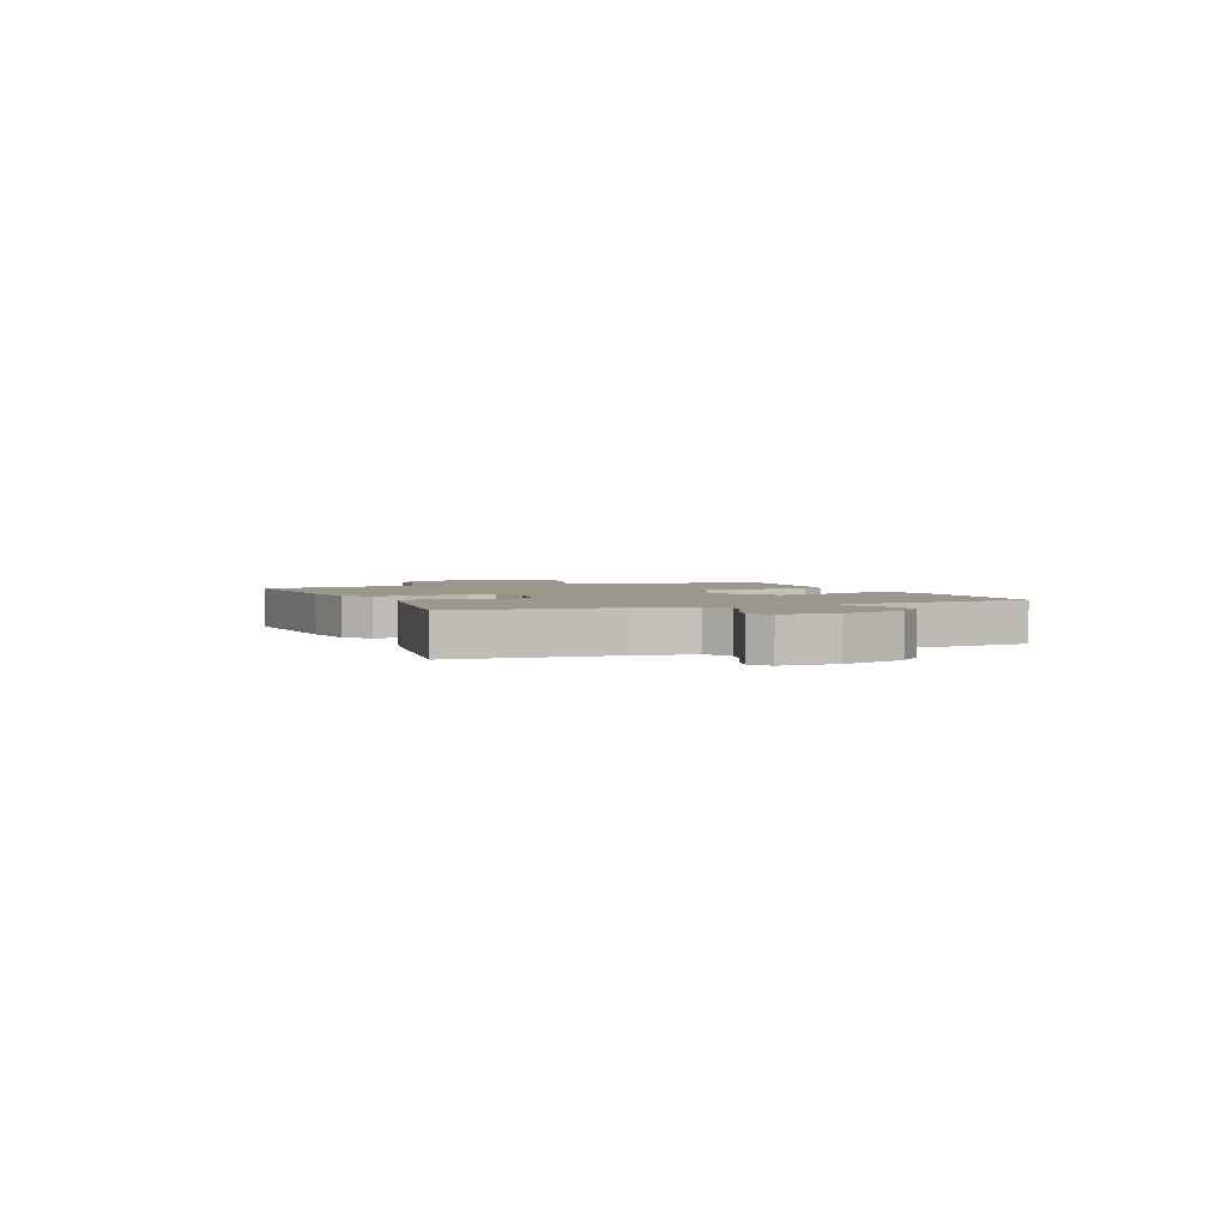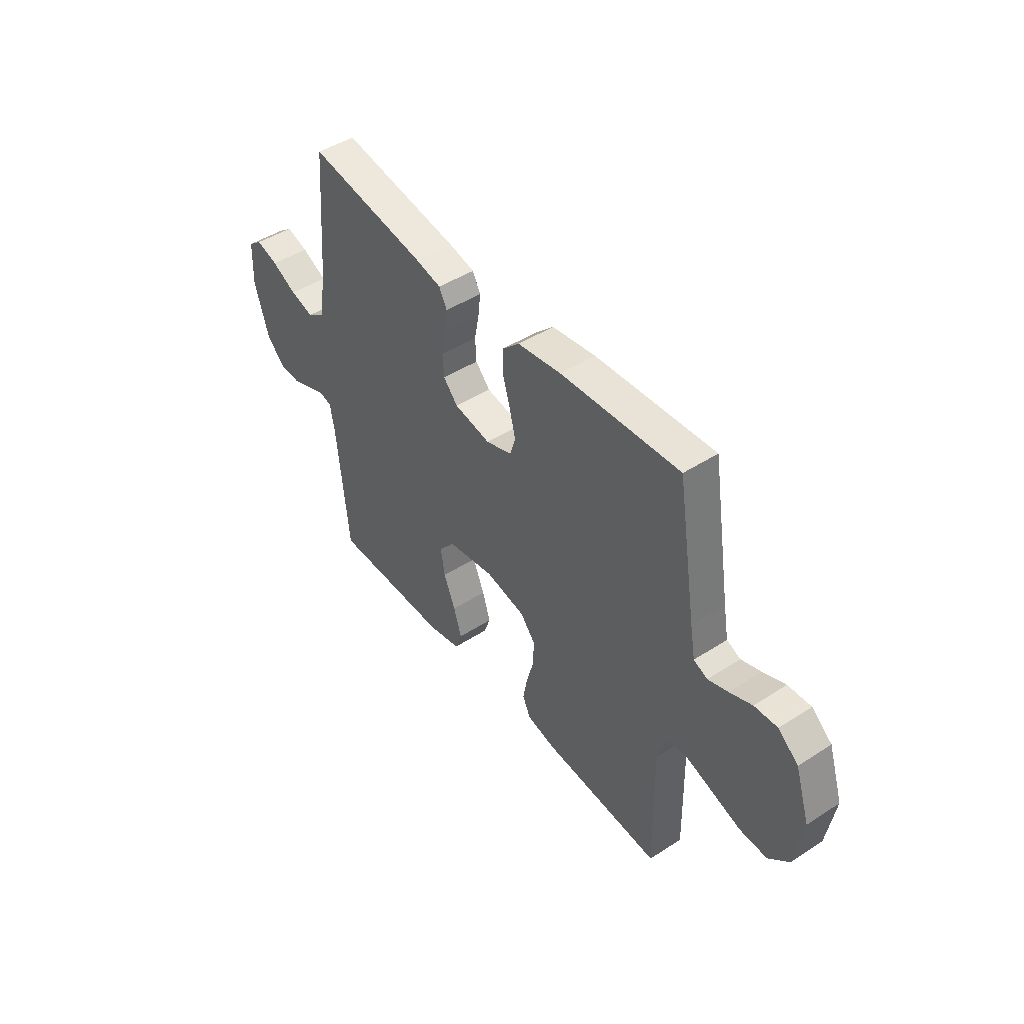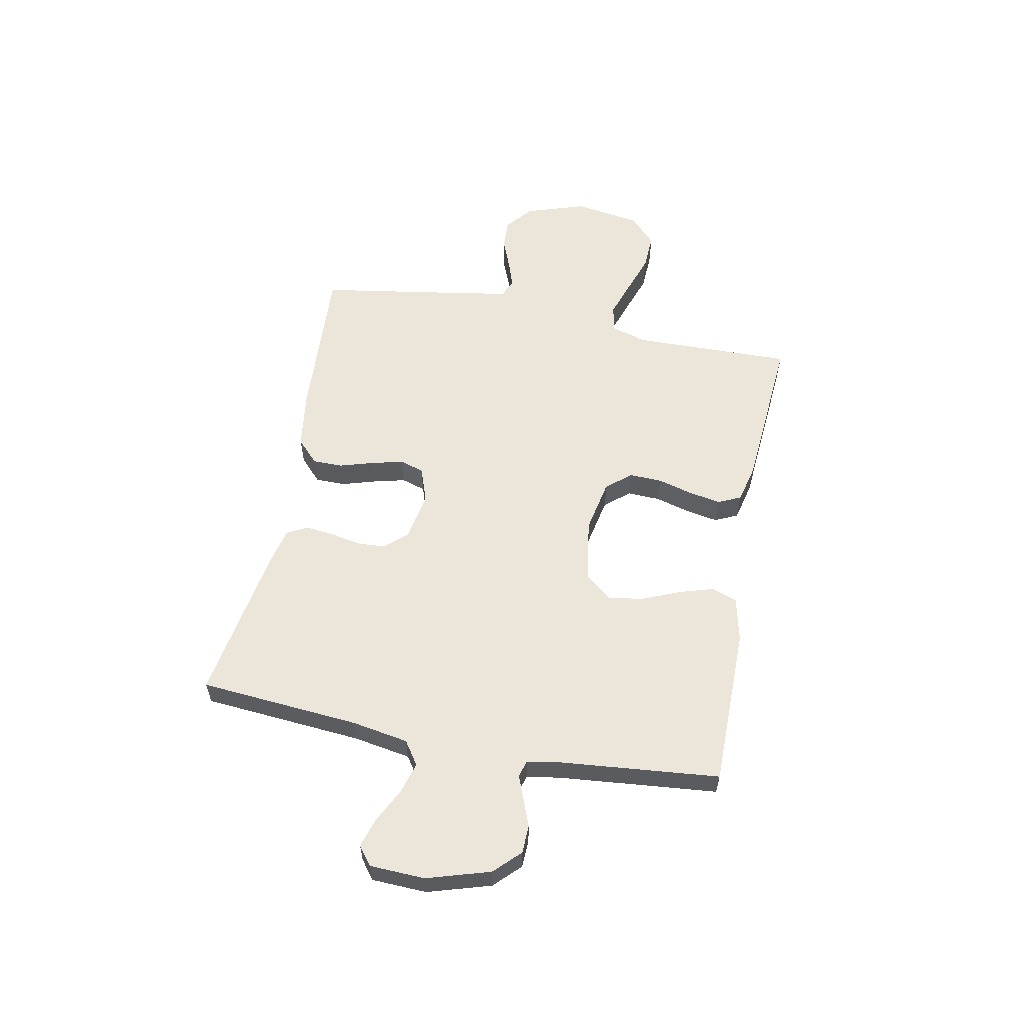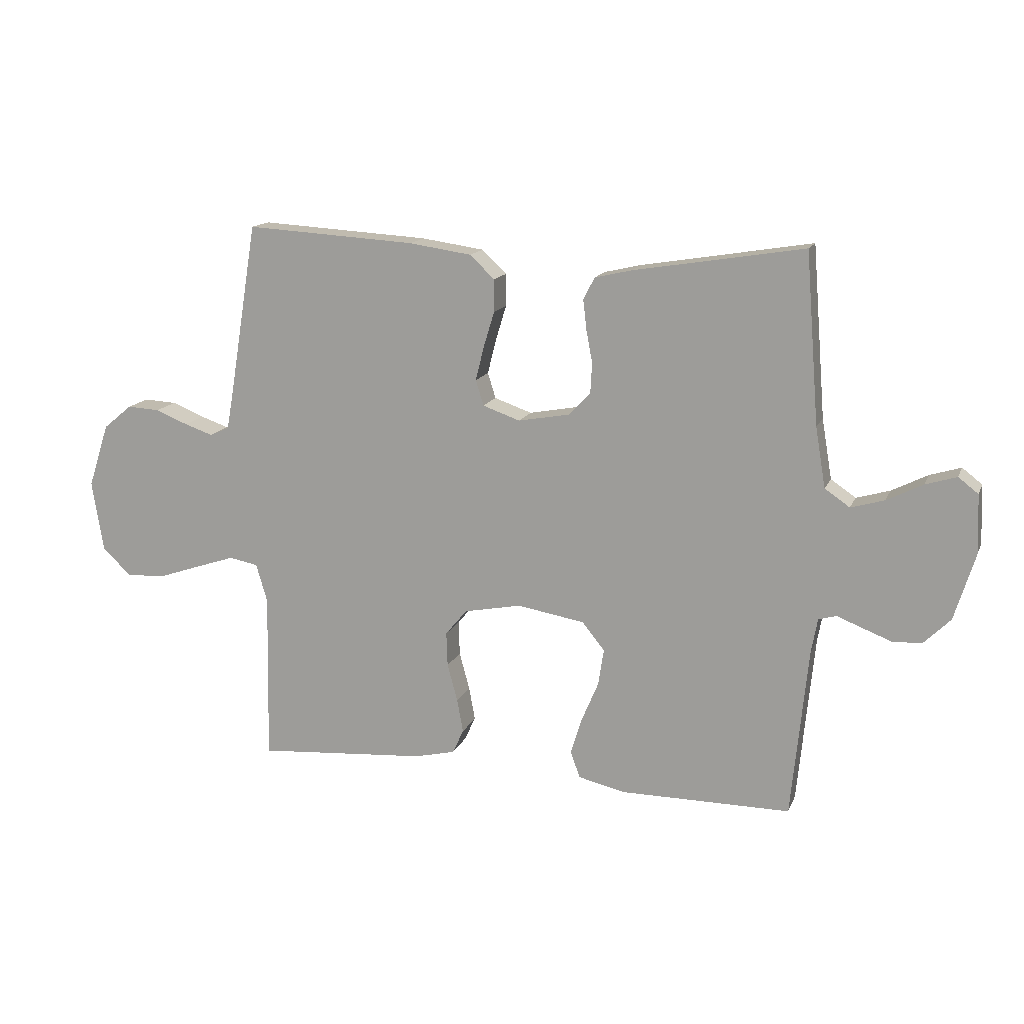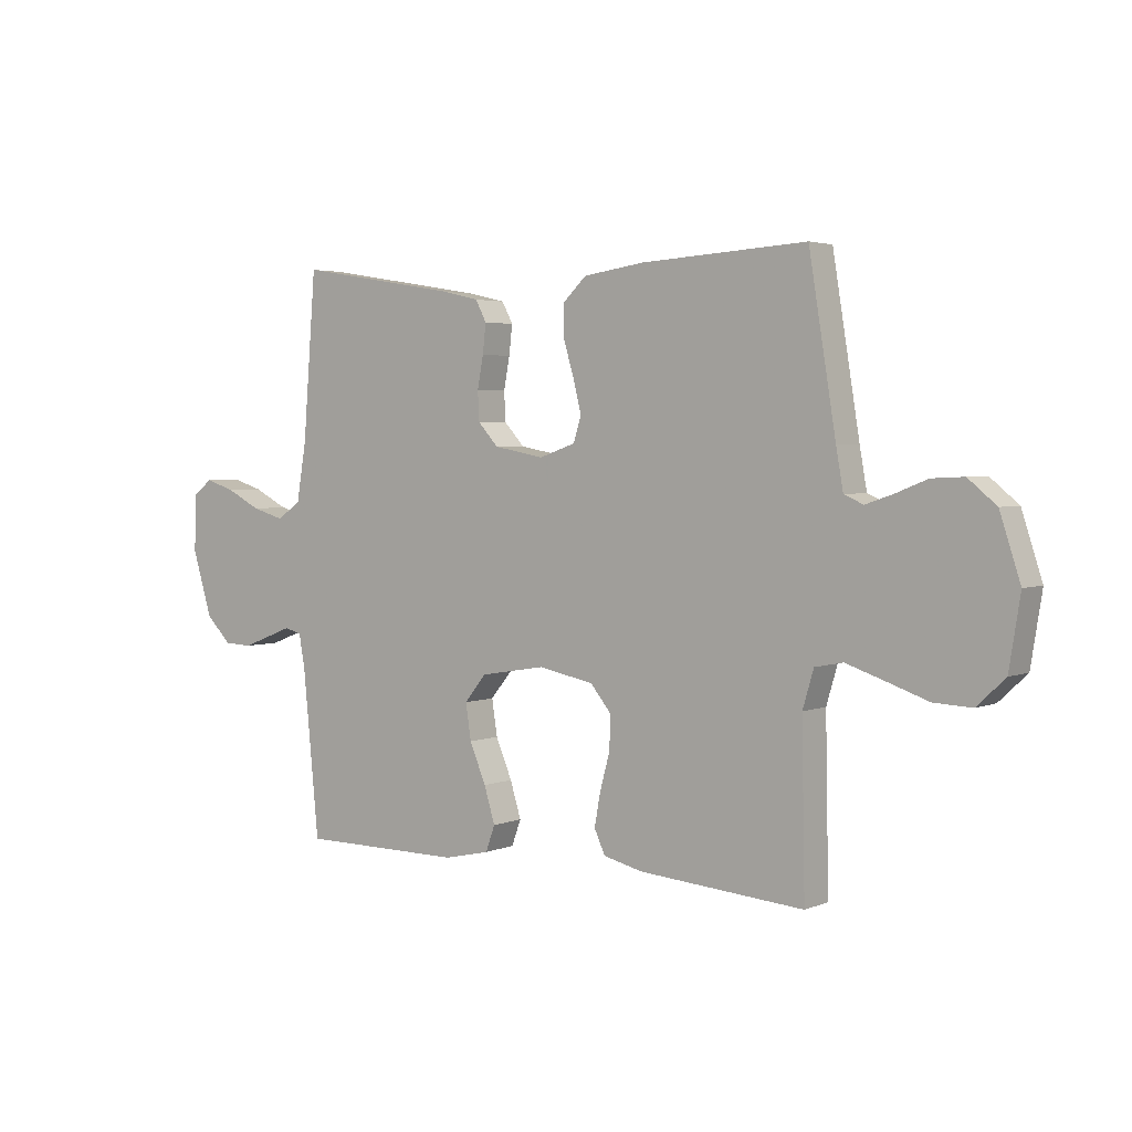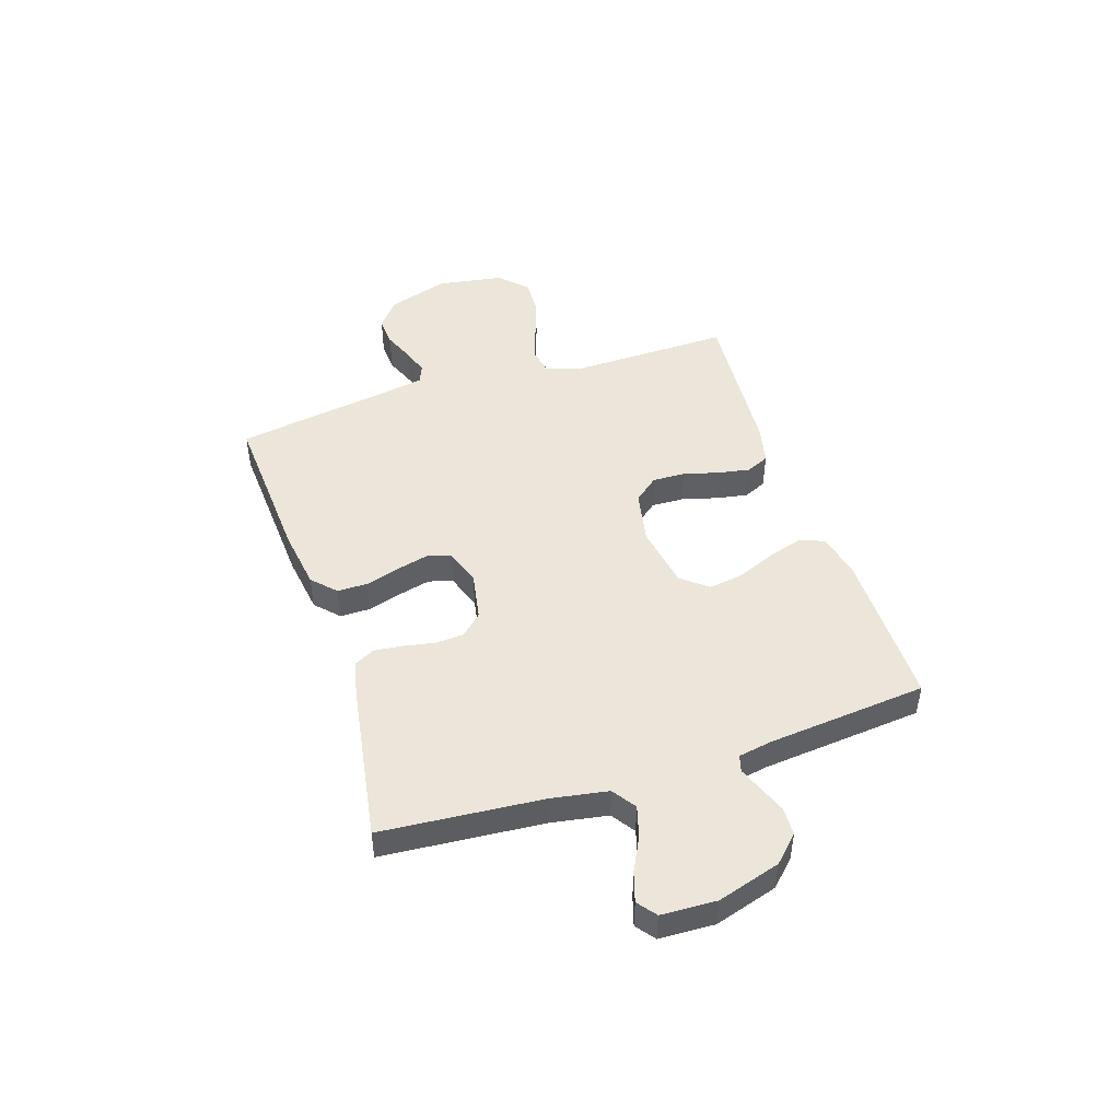
<metadata>
{"format":"obj","ext":"obj","renderer":"f3d","projection":"perspective","resolution":1024,"background":"white","views":[{"elev":2.6,"azim":67.5,"up":"+Y"},{"elev":45.9,"azim":-126.5,"up":"+Z"},{"elev":57.6,"azim":101.1,"up":"+Y"},{"elev":14.7,"azim":17.2,"up":"+Z"},{"elev":3.4,"azim":-143.0,"up":"+Z"},{"elev":46.8,"azim":71.9,"up":"+Y"}]}
</metadata>
<code>
v -0.5 0.07 0.5
v -0.2 0.07 0.482
v -0.089 0.07 0.466
v -0.046 0.07 0.425
v -0.046 0.07 0.368
v -0.065 0.07 0.305
v -0.08 0.07 0.245
v -0.066 0.07 0.2
v 0 0.07 0.177
v 0.092 0.07 0.194
v 0.129 0.07 0.234
v 0.132 0.07 0.287
v 0.121 0.07 0.345
v 0.115 0.07 0.398
v 0.135 0.07 0.436
v 0.2 0.07 0.451
v 0.5 0.07 0.5
v 0.524 0.07 0.2
v 0.542 0.07 0.094
v 0.586 0.07 0.064
v 0.645 0.07 0.081
v 0.708 0.07 0.113
v 0.763 0.07 0.13
v 0.798 0.07 0.103
v 0.802 0.07 0
v 0.766 0.07 -0.118
v 0.719 0.07 -0.165
v 0.667 0.07 -0.167
v 0.615 0.07 -0.147
v 0.571 0.07 -0.13
v 0.54 0.07 -0.139
v 0.529 0.07 -0.2
v 0.5 0.07 -0.5
v 0.2 0.07 -0.5
v 0.116 0.07 -0.481
v 0.099 0.07 -0.434
v 0.119 0.07 -0.369
v 0.149 0.07 -0.298
v 0.159 0.07 -0.233
v 0.119 0.07 -0.184
v 0 0.07 -0.164
v -0.101 0.07 -0.184
v -0.139 0.07 -0.23
v -0.137 0.07 -0.291
v -0.119 0.07 -0.357
v -0.108 0.07 -0.417
v -0.128 0.07 -0.46
v -0.2 0.07 -0.477
v -0.5 0.07 -0.5
v -0.494 0.07 -0.2
v -0.514 0.07 -0.132
v -0.565 0.07 -0.122
v -0.634 0.07 -0.145
v -0.71 0.07 -0.171
v -0.779 0.07 -0.174
v -0.83 0.07 -0.126
v -0.85 0.07 0
v -0.813 0.07 0.113
v -0.762 0.07 0.155
v -0.704 0.07 0.152
v -0.647 0.07 0.129
v -0.597 0.07 0.112
v -0.562 0.07 0.127
v -0.549 0.07 0.2
v -0.5 0 0.5
v -0.2 0 0.482
v -0.089 0 0.466
v -0.046 0 0.425
v -0.046 0 0.368
v -0.065 0 0.305
v -0.08 0 0.245
v -0.066 0 0.2
v 0 0 0.177
v 0.092 0 0.194
v 0.129 0 0.234
v 0.132 0 0.287
v 0.121 0 0.345
v 0.115 0 0.398
v 0.135 0 0.436
v 0.2 0 0.451
v 0.5 0 0.5
v 0.524 0 0.2
v 0.542 0 0.094
v 0.586 0 0.064
v 0.645 0 0.081
v 0.708 0 0.113
v 0.763 0 0.13
v 0.798 0 0.103
v 0.802 0 0
v 0.766 0 -0.118
v 0.719 0 -0.165
v 0.667 0 -0.167
v 0.615 0 -0.147
v 0.571 0 -0.13
v 0.54 0 -0.139
v 0.529 0 -0.2
v 0.5 0 -0.5
v 0.2 0 -0.5
v 0.116 0 -0.481
v 0.099 0 -0.434
v 0.119 0 -0.369
v 0.149 0 -0.298
v 0.159 0 -0.233
v 0.119 0 -0.184
v 0 0 -0.164
v -0.101 0 -0.184
v -0.139 0 -0.23
v -0.137 0 -0.291
v -0.119 0 -0.357
v -0.108 0 -0.417
v -0.128 0 -0.46
v -0.2 0 -0.477
v -0.5 0 -0.5
v -0.494 0 -0.2
v -0.514 0 -0.132
v -0.565 0 -0.122
v -0.634 0 -0.145
v -0.71 0 -0.171
v -0.779 0 -0.174
v -0.83 0 -0.126
v -0.85 0 0
v -0.813 0 0.113
v -0.762 0 0.155
v -0.704 0 0.152
v -0.647 0 0.129
v -0.597 0 0.112
v -0.562 0 0.127
v -0.549 0 0.2
f 59 60 61
f 58 59 61
f 57 58 61
f 56 57 61
f 55 56 61
f 54 55 61
f 53 54 61
f 52 53 61 62
f 51 52 62 63
f 48 49 50
f 47 48 50
f 46 47 50
f 45 46 50
f 44 45 50
f 51 63 64
f 50 51 64
f 44 50 64
f 43 44 64
f 36 37 38
f 35 36 38
f 34 35 38
f 33 34 38
f 32 33 38
f 31 32 38 39
f 30 31 39 40
f 28 29 30
f 27 28 30
f 26 27 30
f 25 26 30
f 24 25 30
f 23 24 30
f 22 23 30
f 21 22 30
f 30 40 41
f 21 30 41
f 20 21 41
f 16 17 18
f 15 16 18
f 14 15 18
f 13 14 18
f 12 13 18
f 11 12 18 19
f 20 41 42
f 19 20 42
f 11 19 42
f 10 11 42
f 4 5 6
f 3 4 6
f 2 3 6
f 1 2 6
f 64 1 6
f 64 6 7
f 43 64 7 8
f 9 10 42 43
f 8 9 43
f 125 124 123
f 125 123 122
f 125 122 121
f 125 121 120
f 125 120 119
f 125 119 118
f 125 118 117
f 126 125 117 116
f 127 126 116 115
f 114 113 112
f 114 112 111
f 114 111 110
f 114 110 109
f 114 109 108
f 128 127 115
f 128 115 114
f 128 114 108
f 128 108 107
f 102 101 100
f 102 100 99
f 102 99 98
f 102 98 97
f 102 97 96
f 103 102 96 95
f 104 103 95 94
f 94 93 92
f 94 92 91
f 94 91 90
f 94 90 89
f 94 89 88
f 94 88 87
f 94 87 86
f 94 86 85
f 105 104 94
f 105 94 85
f 105 85 84
f 82 81 80
f 82 80 79
f 82 79 78
f 82 78 77
f 82 77 76
f 83 82 76 75
f 106 105 84
f 106 84 83
f 106 83 75
f 106 75 74
f 70 69 68
f 70 68 67
f 70 67 66
f 70 66 65
f 70 65 128
f 71 70 128
f 72 71 128 107
f 107 106 74 73
f 107 73 72
f 1 65 66 2
f 2 66 67 3
f 3 67 68 4
f 4 68 69 5
f 5 69 70 6
f 6 70 71 7
f 7 71 72 8
f 8 72 73 9
f 9 73 74 10
f 10 74 75 11
f 11 75 76 12
f 12 76 77 13
f 13 77 78 14
f 14 78 79 15
f 15 79 80 16
f 16 80 81 17
f 17 81 82 18
f 18 82 83 19
f 19 83 84 20
f 20 84 85 21
f 21 85 86 22
f 22 86 87 23
f 23 87 88 24
f 24 88 89 25
f 25 89 90 26
f 26 90 91 27
f 27 91 92 28
f 28 92 93 29
f 29 93 94 30
f 30 94 95 31
f 31 95 96 32
f 32 96 97 33
f 33 97 98 34
f 34 98 99 35
f 35 99 100 36
f 36 100 101 37
f 37 101 102 38
f 38 102 103 39
f 39 103 104 40
f 40 104 105 41
f 41 105 106 42
f 42 106 107 43
f 43 107 108 44
f 44 108 109 45
f 45 109 110 46
f 46 110 111 47
f 47 111 112 48
f 48 112 113 49
f 49 113 114 50
f 50 114 115 51
f 51 115 116 52
f 52 116 117 53
f 53 117 118 54
f 54 118 119 55
f 55 119 120 56
f 56 120 121 57
f 57 121 122 58
f 58 122 123 59
f 59 123 124 60
f 60 124 125 61
f 61 125 126 62
f 62 126 127 63
f 63 127 128 64
f 64 128 65 1

</code>
